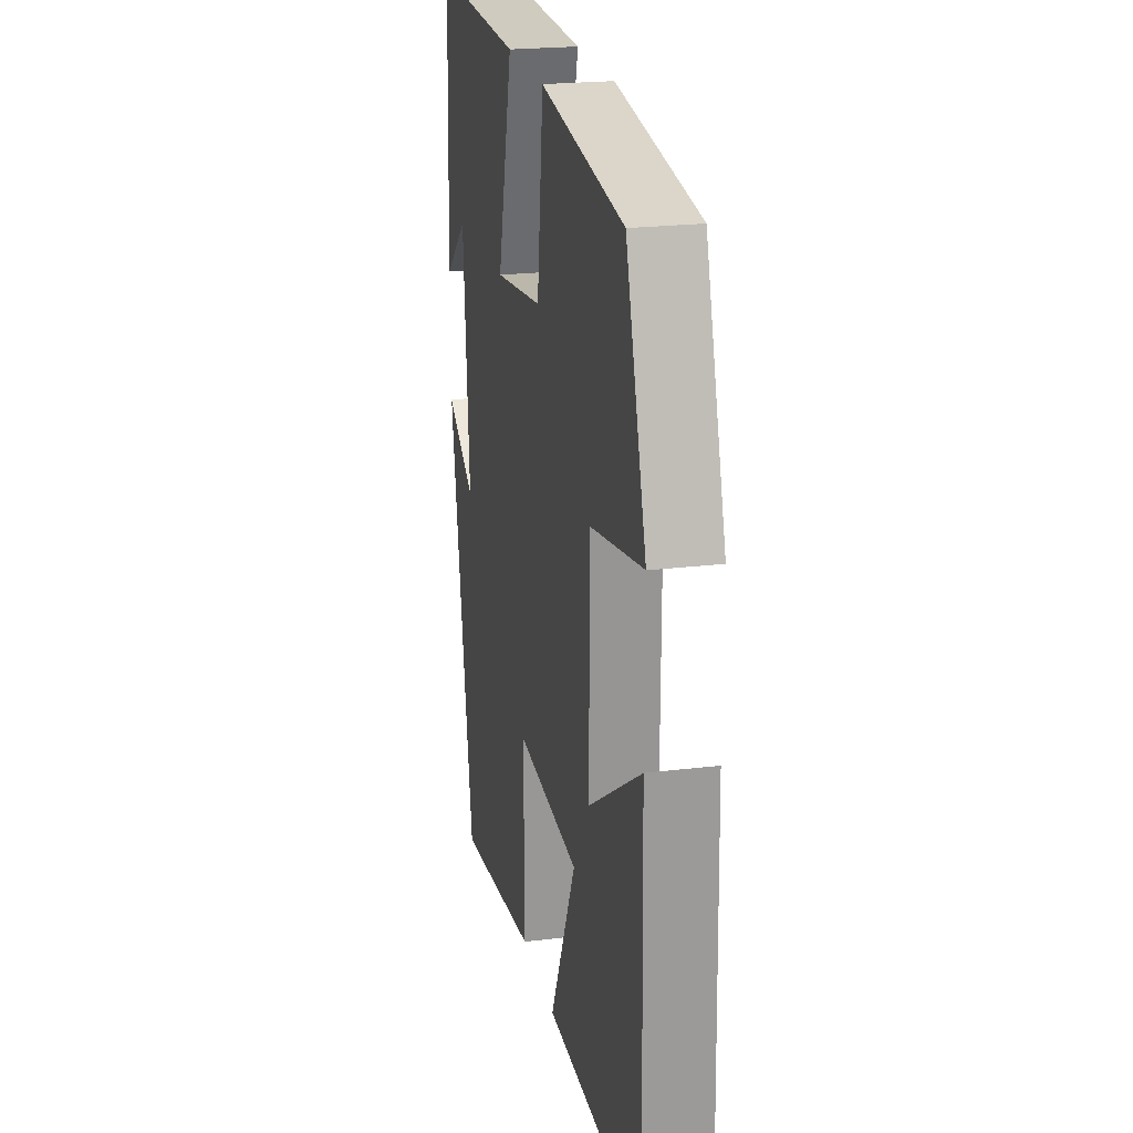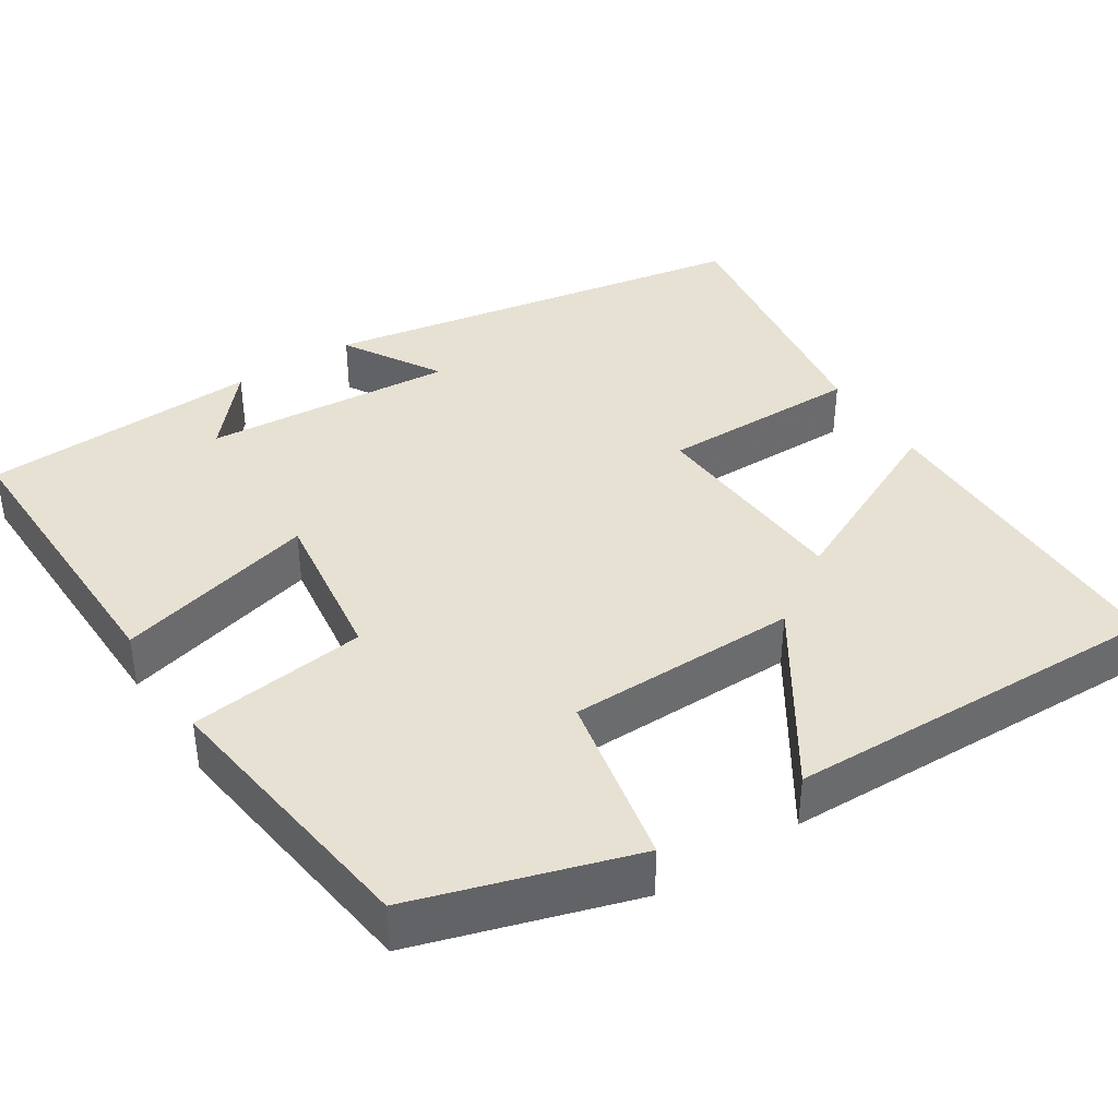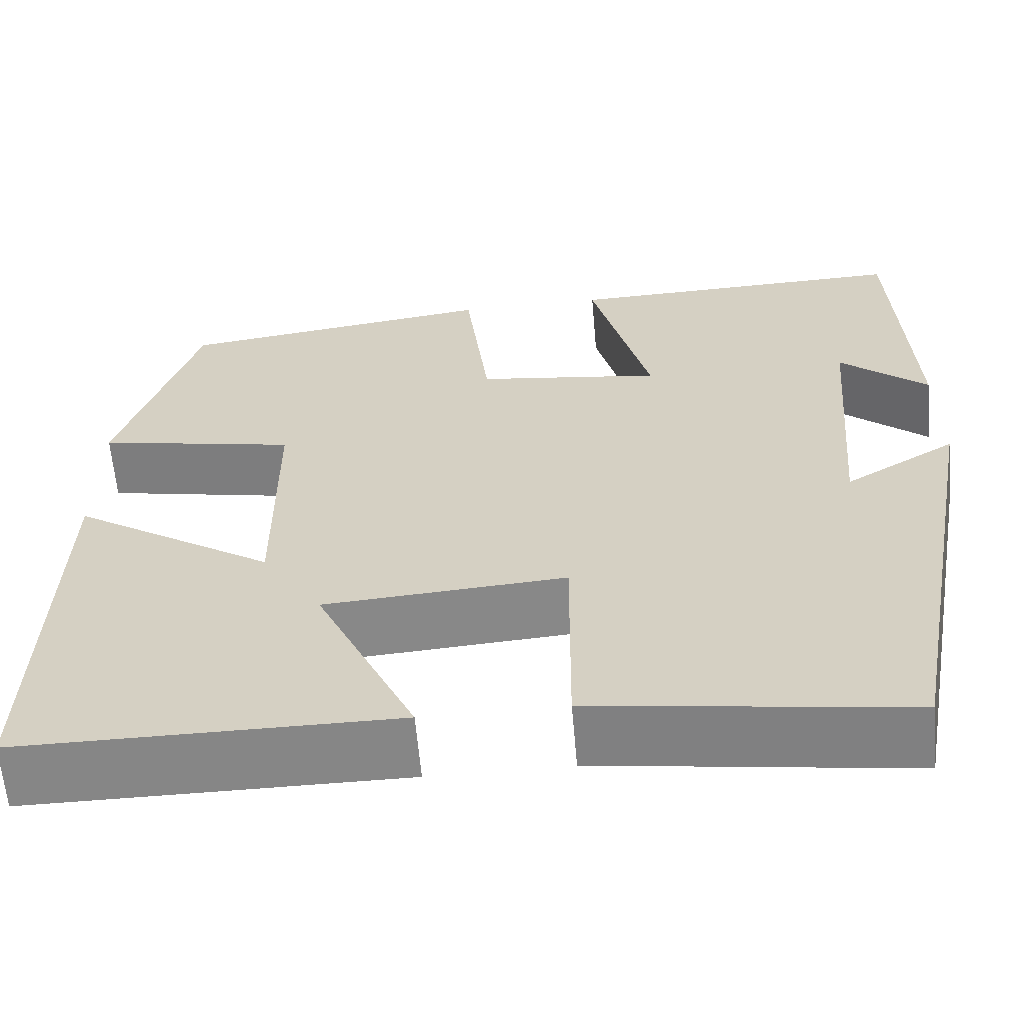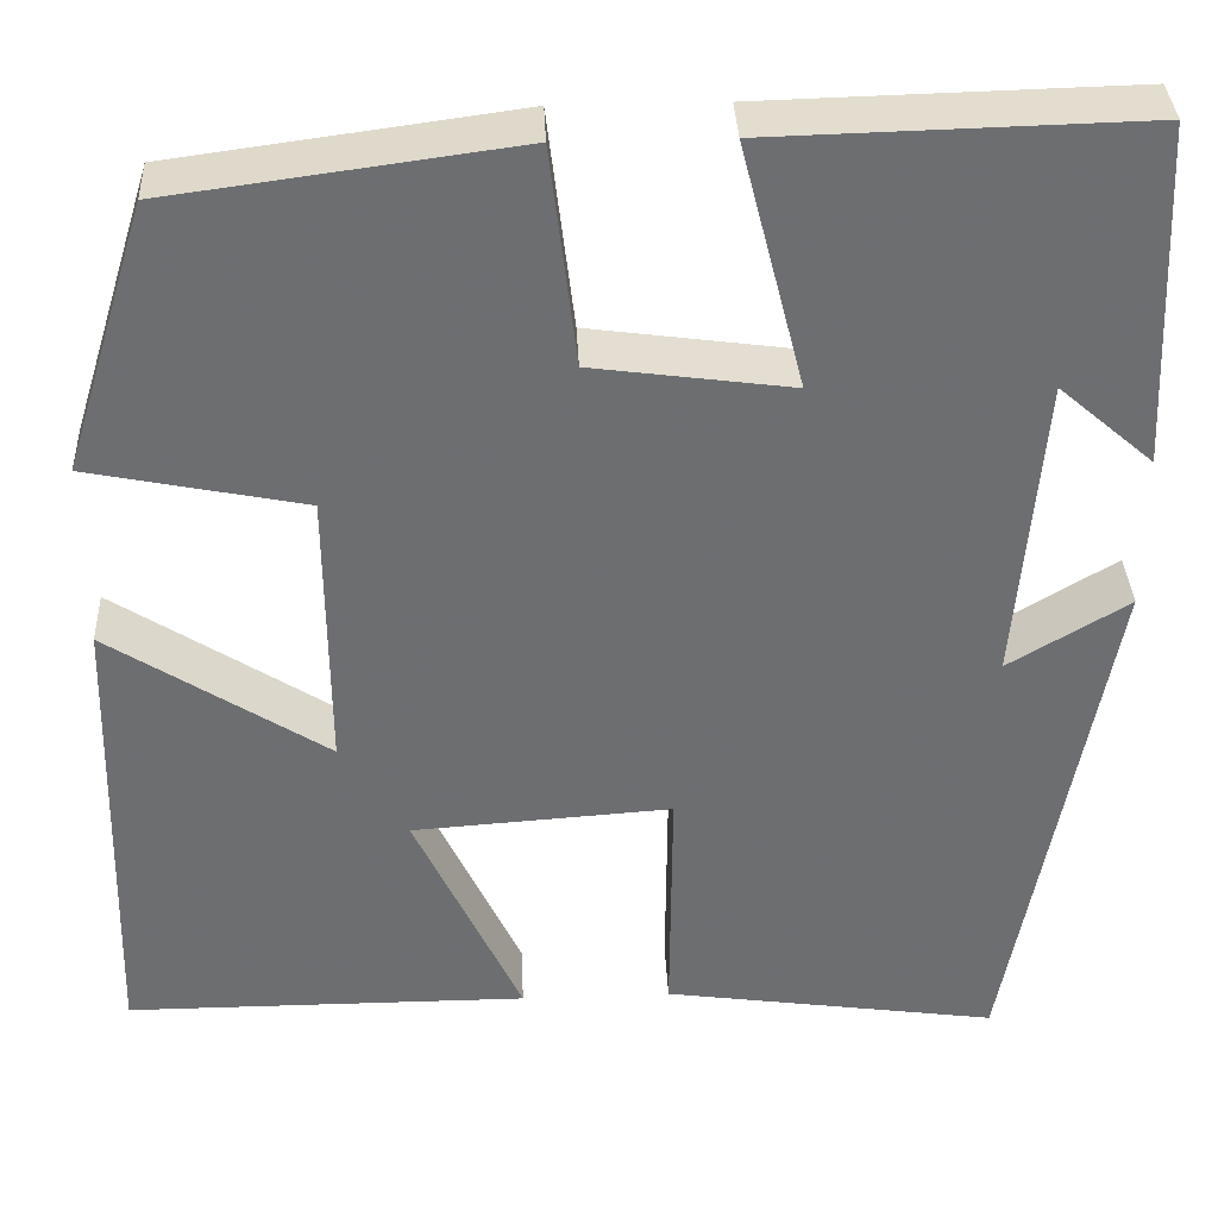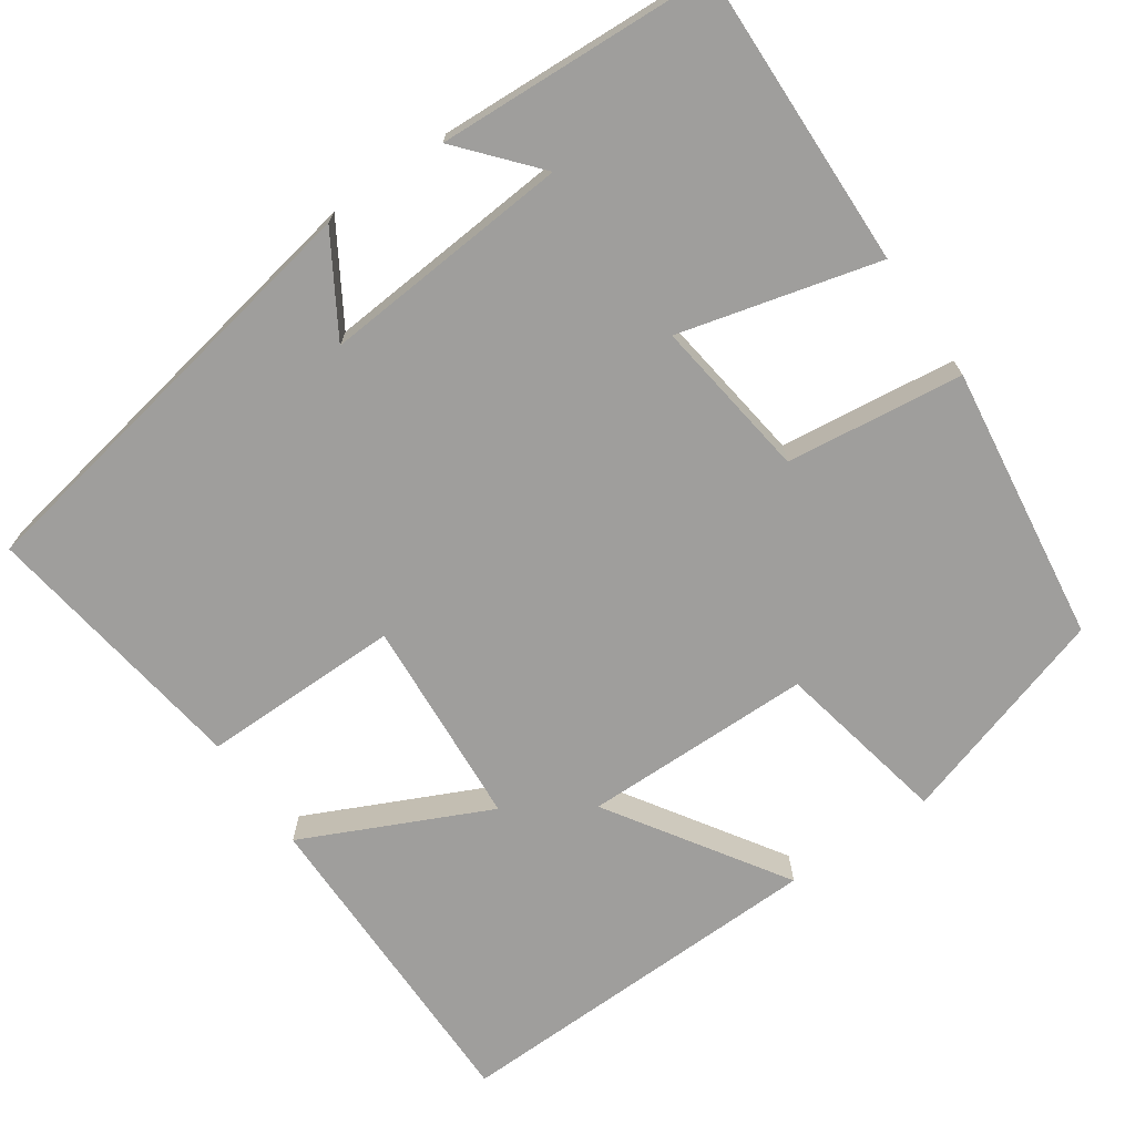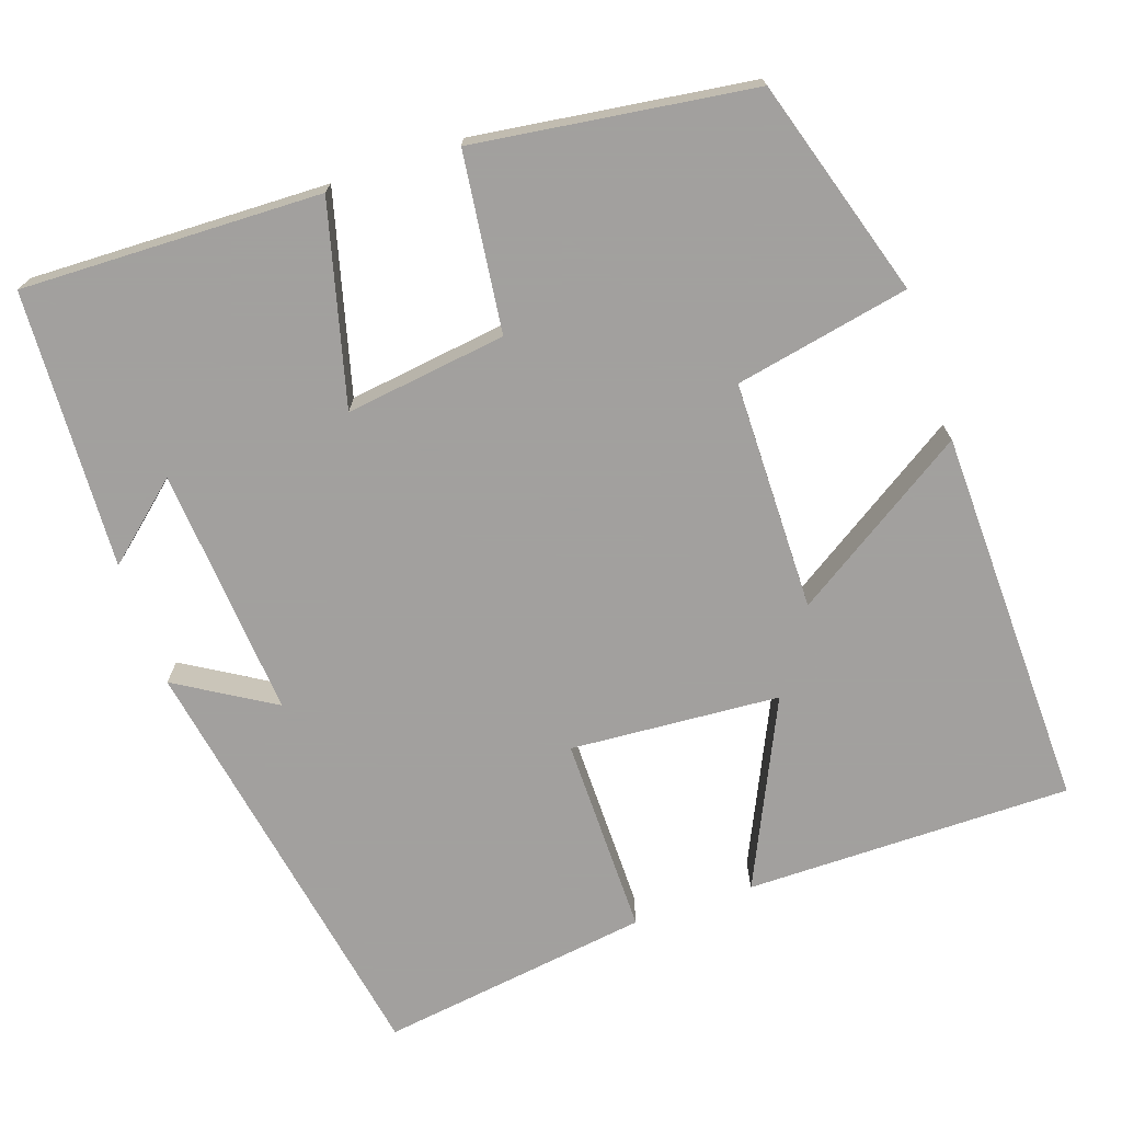
<metadata>
{"format":"obj","ext":"obj","renderer":"f3d","projection":"perspective","resolution":1024,"background":"white","views":[{"elev":22.3,"azim":78.1,"up":"+Z"},{"elev":39.5,"azim":57.1,"up":"+Y"},{"elev":-62.1,"azim":-175.0,"up":"+Z"},{"elev":35.9,"azim":177.4,"up":"+Z"},{"elev":-71.0,"azim":-55.5,"up":"+Y"},{"elev":-71.9,"azim":18.7,"up":"+Y"}]}
</metadata>
<code>
v 0.414 0.07 0.453
v 0.5 0.07 0.177
v 0.279 0.07 0.132
v 0.277 0.07 -0.16
v 0.5 0.07 -0.015
v 0.513 0.07 -0.499
v 0.099 0.07 -0.5
v 0.209 0.07 -0.264
v -0.057 0.07 -0.246
v -0.055 0.07 -0.5
v -0.4 0.07 -0.55
v -0.5 0.07 -0.003
v -0.377 0.07 -0.077
v -0.403 0.07 0.241
v -0.5 0.07 0.157
v -0.484 0.07 0.509
v -0.104 0.07 0.5
v -0.169 0.07 0.247
v 0.035 0.07 0.275
v 0.062 0.07 0.5
v 0.414 0 0.453
v 0.5 0 0.177
v 0.279 0 0.132
v 0.277 0 -0.16
v 0.5 0 -0.015
v 0.513 0 -0.499
v 0.099 0 -0.5
v 0.209 0 -0.264
v -0.057 0 -0.246
v -0.055 0 -0.5
v -0.4 0 -0.55
v -0.5 0 -0.003
v -0.377 0 -0.077
v -0.403 0 0.241
v -0.5 0 0.157
v -0.484 0 0.509
v -0.104 0 0.5
v -0.169 0 0.247
v 0.035 0 0.275
v 0.062 0 0.5
f 1 2 3
f 20 1 3
f 19 20 3
f 18 19 3 4
f 16 17 18
f 16 18 4
f 14 15 16
f 14 16 4
f 13 14 4
f 10 11 12 13
f 9 10 13
f 8 9 13 4
f 6 7 8
f 5 6 8
f 4 5 8
f 23 22 21
f 23 21 40
f 23 40 39
f 24 23 39 38
f 38 37 36
f 24 38 36
f 36 35 34
f 24 36 34
f 24 34 33
f 33 32 31 30
f 33 30 29
f 24 33 29 28
f 28 27 26
f 28 26 25
f 28 25 24
f 1 21 22 2
f 2 22 23 3
f 3 23 24 4
f 4 24 25 5
f 5 25 26 6
f 6 26 27 7
f 7 27 28 8
f 8 28 29 9
f 9 29 30 10
f 10 30 31 11
f 11 31 32 12
f 12 32 33 13
f 13 33 34 14
f 14 34 35 15
f 15 35 36 16
f 16 36 37 17
f 17 37 38 18
f 18 38 39 19
f 19 39 40 20
f 20 40 21 1

</code>
